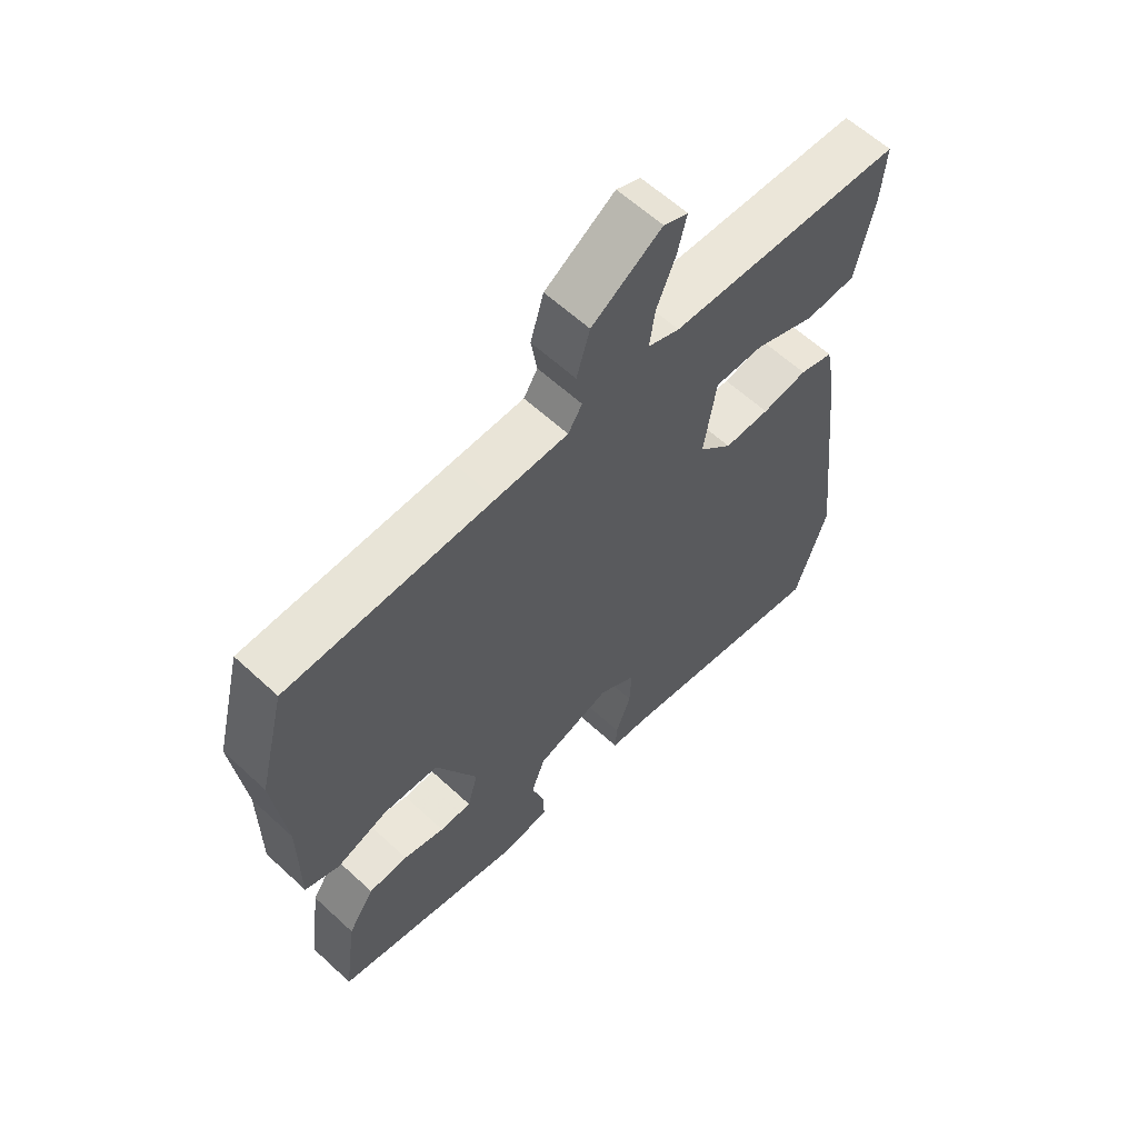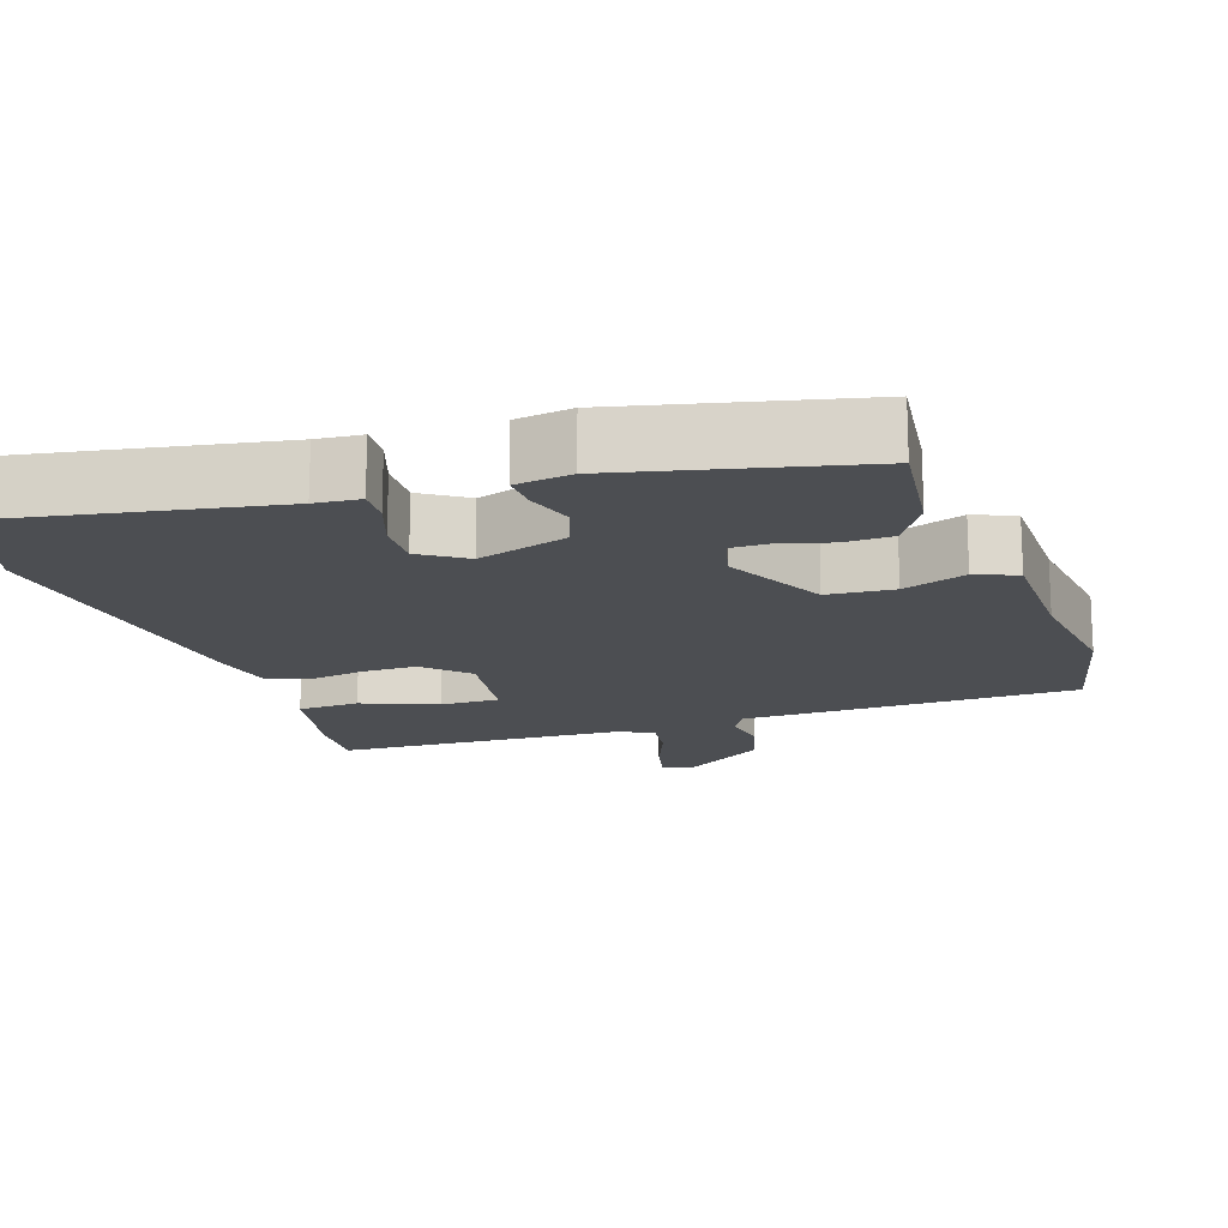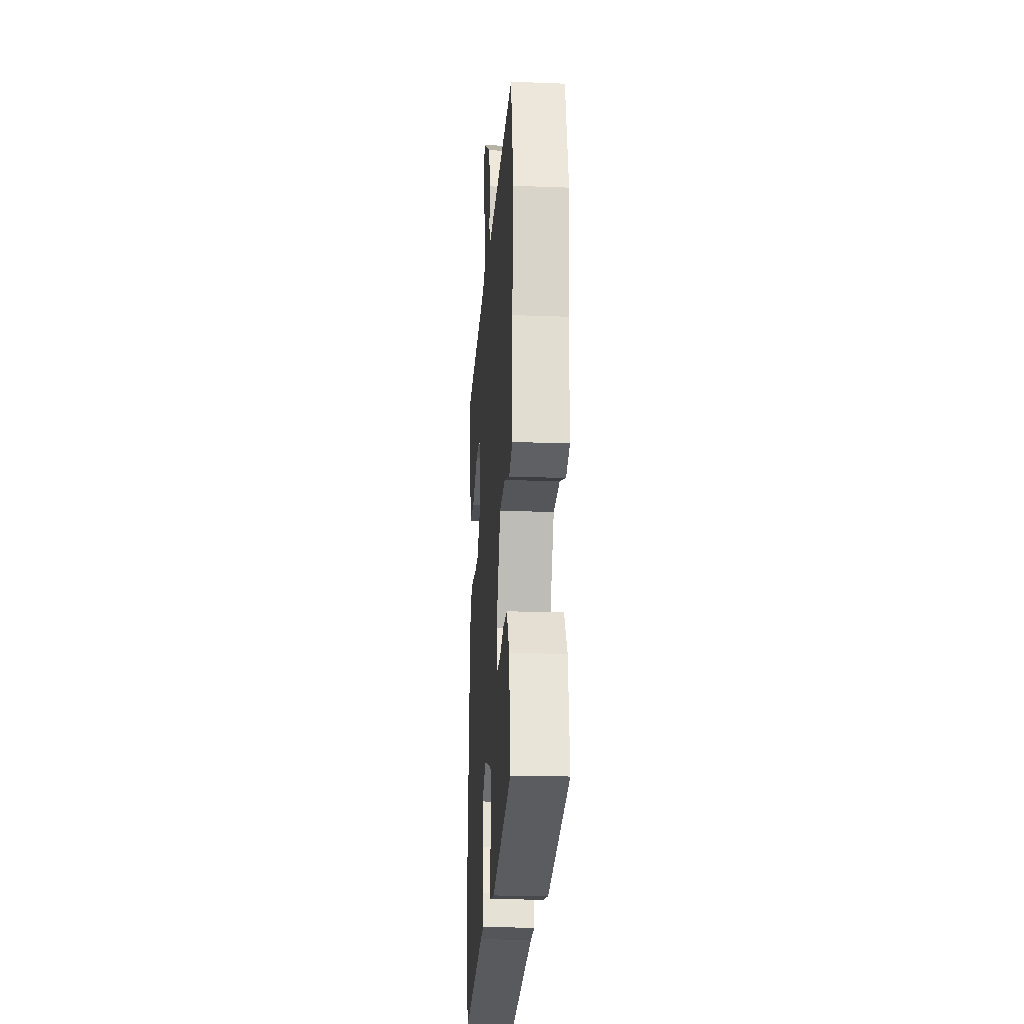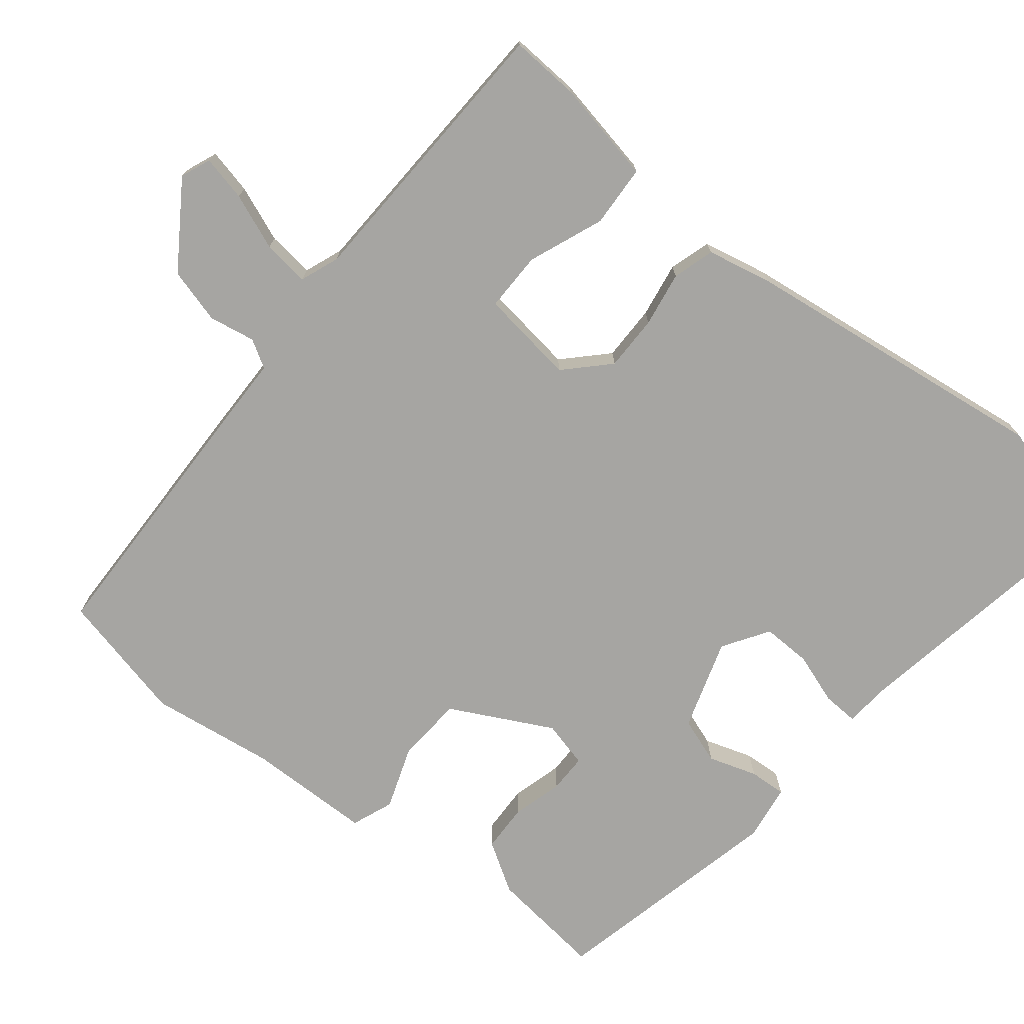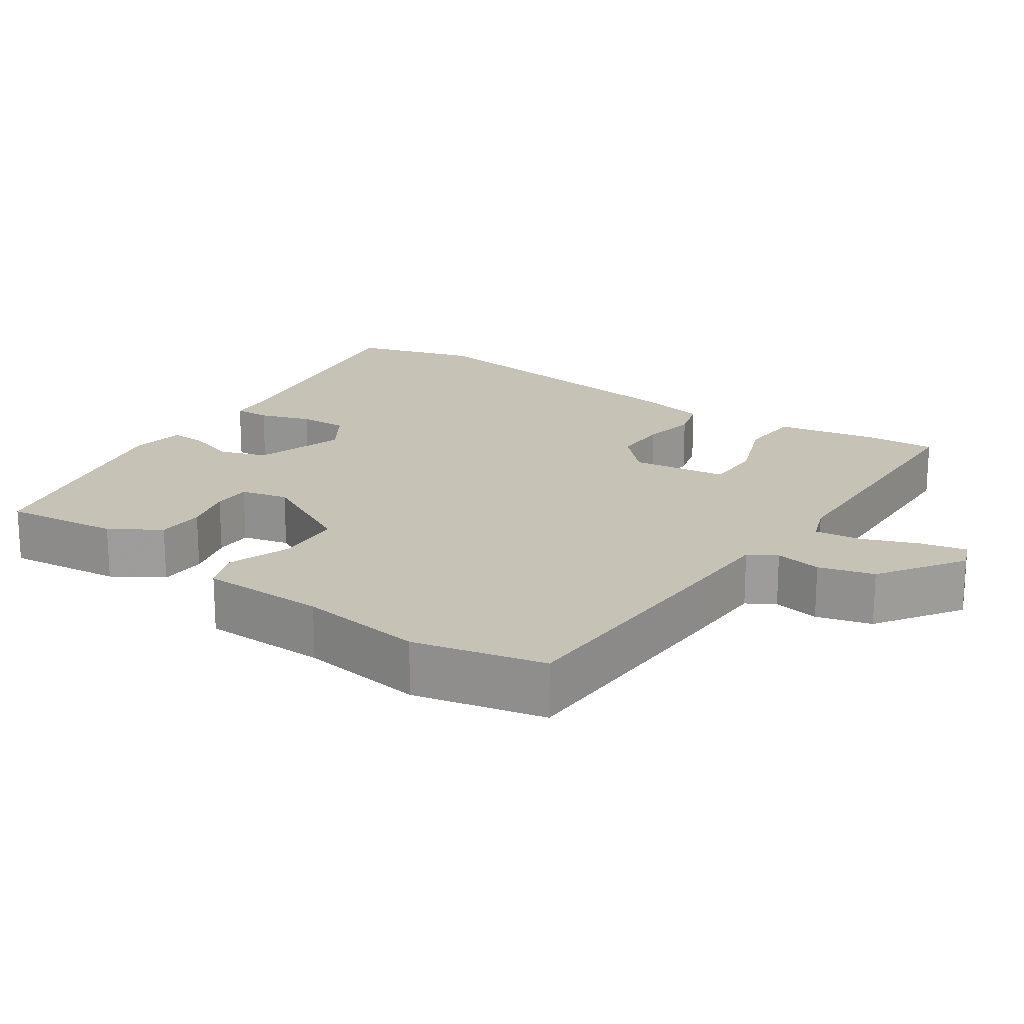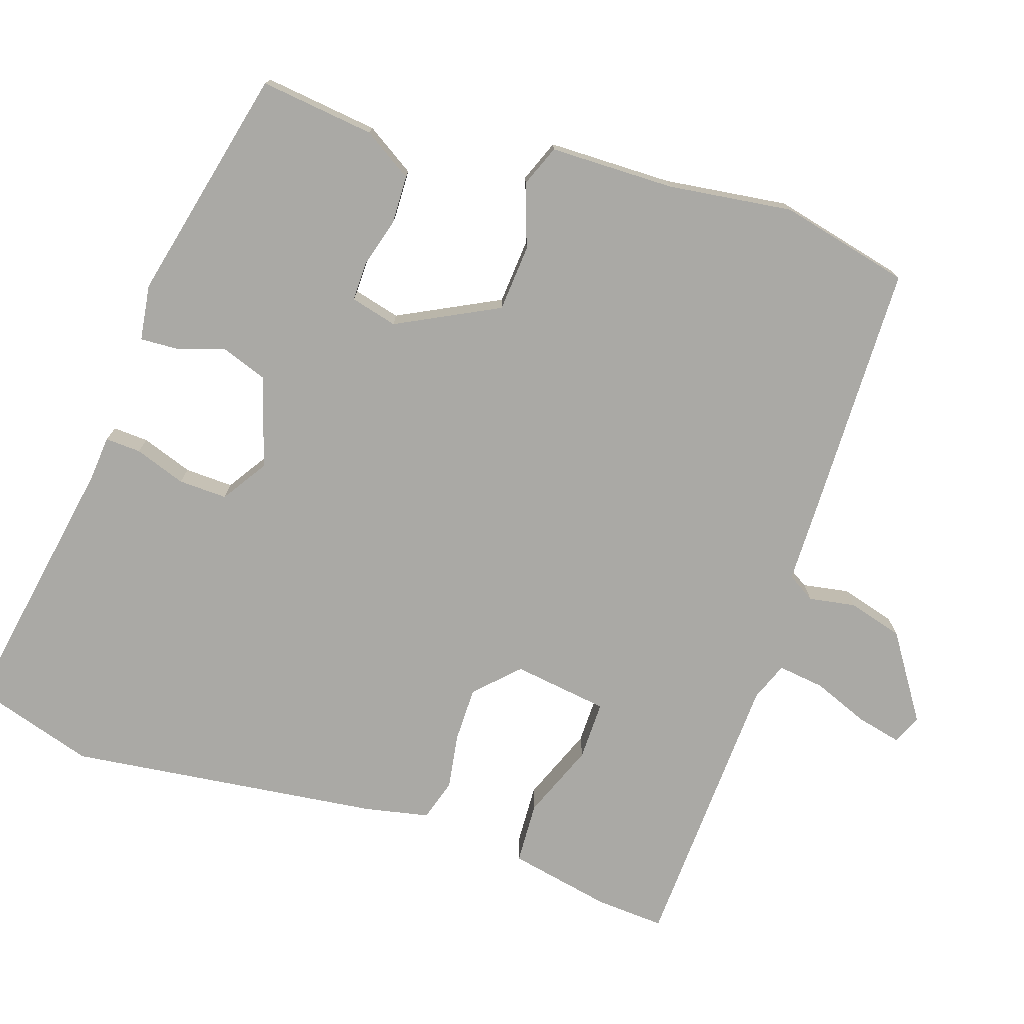
<metadata>
{"format":"obj","ext":"obj","renderer":"f3d","projection":"perspective","resolution":1024,"background":"white","views":[{"elev":61.0,"azim":-46.7,"up":"+Z"},{"elev":-16.5,"azim":-160.7,"up":"+Y"},{"elev":-20.5,"azim":-93.9,"up":"+Z"},{"elev":-73.8,"azim":52.3,"up":"+Y"},{"elev":19.3,"azim":-54.3,"up":"+Y"},{"elev":-75.3,"azim":-107.6,"up":"+Y"}]}
</metadata>
<code>
v -0.535 0.07 0.36
v -0.491 0.07 0.536
v -0.153 0.07 0.538
v -0.035 0.07 0.538
v -0.012 0.07 0.575
v -0.022 0.07 0.638
v 0 0.07 0.712
v 0.115 0.07 0.786
v 0.155 0.07 0.769
v 0.14 0.07 0.708
v 0.109 0.07 0.633
v 0.1 0.07 0.57
v 0.152 0.07 0.549
v 0.539 0.07 0.527
v 0.532 0.07 0.434
v 0.502 0.07 0.295
v 0.418 0.07 0.292
v 0.317 0.07 0.334
v 0.237 0.07 0.336
v 0.217 0.07 0.207
v 0.272 0.07 0.151
v 0.347 0.07 0.15
v 0.422 0.07 0.161
v 0.478 0.07 0.143
v 0.495 0.07 0.055
v 0.542 0.07 -0.369
v 0.489 0.07 -0.534
v 0.128 0.07 -0.465
v 0.067 0.07 -0.459
v 0.07 0.07 -0.411
v 0.095 0.07 -0.342
v 0.098 0.07 -0.276
v 0.037 0.07 -0.235
v -0.086 0.07 -0.272
v -0.109 0.07 -0.334
v -0.089 0.07 -0.4
v -0.087 0.07 -0.45
v -0.163 0.07 -0.46
v -0.481 0.07 -0.382
v -0.46 0.07 -0.227
v -0.417 0.07 -0.161
v -0.352 0.07 -0.16
v -0.284 0.07 -0.18
v -0.232 0.07 -0.181
v -0.215 0.07 -0.118
v -0.283 0.07 0.02
v -0.373 0.07 0.028
v -0.459 0.07 -0.001
v -0.515 0.07 0.022
v -0.515 0.07 0.191
v -0.535 0 0.36
v -0.491 0 0.536
v -0.153 0 0.538
v -0.035 0 0.538
v -0.012 0 0.575
v -0.022 0 0.638
v 0 0 0.712
v 0.115 0 0.786
v 0.155 0 0.769
v 0.14 0 0.708
v 0.109 0 0.633
v 0.1 0 0.57
v 0.152 0 0.549
v 0.539 0 0.527
v 0.532 0 0.434
v 0.502 0 0.295
v 0.418 0 0.292
v 0.317 0 0.334
v 0.237 0 0.336
v 0.217 0 0.207
v 0.272 0 0.151
v 0.347 0 0.15
v 0.422 0 0.161
v 0.478 0 0.143
v 0.495 0 0.055
v 0.542 0 -0.369
v 0.489 0 -0.534
v 0.128 0 -0.465
v 0.067 0 -0.459
v 0.07 0 -0.411
v 0.095 0 -0.342
v 0.098 0 -0.276
v 0.037 0 -0.235
v -0.086 0 -0.272
v -0.109 0 -0.334
v -0.089 0 -0.4
v -0.087 0 -0.45
v -0.163 0 -0.46
v -0.481 0 -0.382
v -0.46 0 -0.227
v -0.417 0 -0.161
v -0.352 0 -0.16
v -0.284 0 -0.18
v -0.232 0 -0.181
v -0.215 0 -0.118
v -0.283 0 0.02
v -0.373 0 0.028
v -0.459 0 -0.001
v -0.515 0 0.022
v -0.515 0 0.191
f 47 48 49 50
f 2 3 4
f 1 2 4
f 50 1 4
f 47 50 4
f 46 47 4
f 45 46 4 5
f 44 45 5
f 41 42 43
f 40 41 43
f 39 40 43
f 38 39 43
f 37 38 43
f 36 37 43
f 35 36 43
f 34 35 43 44
f 33 34 44 5
f 28 29 30 31
f 28 31 32
f 27 28 32
f 26 27 32
f 25 26 32
f 24 25 32
f 23 24 32
f 22 23 32
f 21 22 32 33
f 16 17 18
f 15 16 18
f 14 15 18
f 13 14 18
f 12 13 18 19
f 9 10 11
f 8 9 11
f 7 8 11
f 6 7 11
f 5 6 11
f 5 11 12
f 12 19 20
f 5 12 20
f 33 5 20
f 20 21 33
f 100 99 98 97
f 54 53 52
f 54 52 51
f 54 51 100
f 54 100 97
f 54 97 96
f 55 54 96 95
f 55 95 94
f 93 92 91
f 93 91 90
f 93 90 89
f 93 89 88
f 93 88 87
f 93 87 86
f 93 86 85
f 94 93 85 84
f 55 94 84 83
f 81 80 79 78
f 82 81 78
f 82 78 77
f 82 77 76
f 82 76 75
f 82 75 74
f 82 74 73
f 82 73 72
f 83 82 72 71
f 68 67 66
f 68 66 65
f 68 65 64
f 68 64 63
f 69 68 63 62
f 61 60 59
f 61 59 58
f 61 58 57
f 61 57 56
f 61 56 55
f 62 61 55
f 70 69 62
f 70 62 55
f 70 55 83
f 83 71 70
f 1 51 52 2
f 2 52 53 3
f 3 53 54 4
f 4 54 55 5
f 5 55 56 6
f 6 56 57 7
f 7 57 58 8
f 8 58 59 9
f 9 59 60 10
f 10 60 61 11
f 11 61 62 12
f 12 62 63 13
f 13 63 64 14
f 14 64 65 15
f 15 65 66 16
f 16 66 67 17
f 17 67 68 18
f 18 68 69 19
f 19 69 70 20
f 20 70 71 21
f 21 71 72 22
f 22 72 73 23
f 23 73 74 24
f 24 74 75 25
f 25 75 76 26
f 26 76 77 27
f 27 77 78 28
f 28 78 79 29
f 29 79 80 30
f 30 80 81 31
f 31 81 82 32
f 32 82 83 33
f 33 83 84 34
f 34 84 85 35
f 35 85 86 36
f 36 86 87 37
f 37 87 88 38
f 38 88 89 39
f 39 89 90 40
f 40 90 91 41
f 41 91 92 42
f 42 92 93 43
f 43 93 94 44
f 44 94 95 45
f 45 95 96 46
f 46 96 97 47
f 47 97 98 48
f 48 98 99 49
f 49 99 100 50
f 50 100 51 1

</code>
